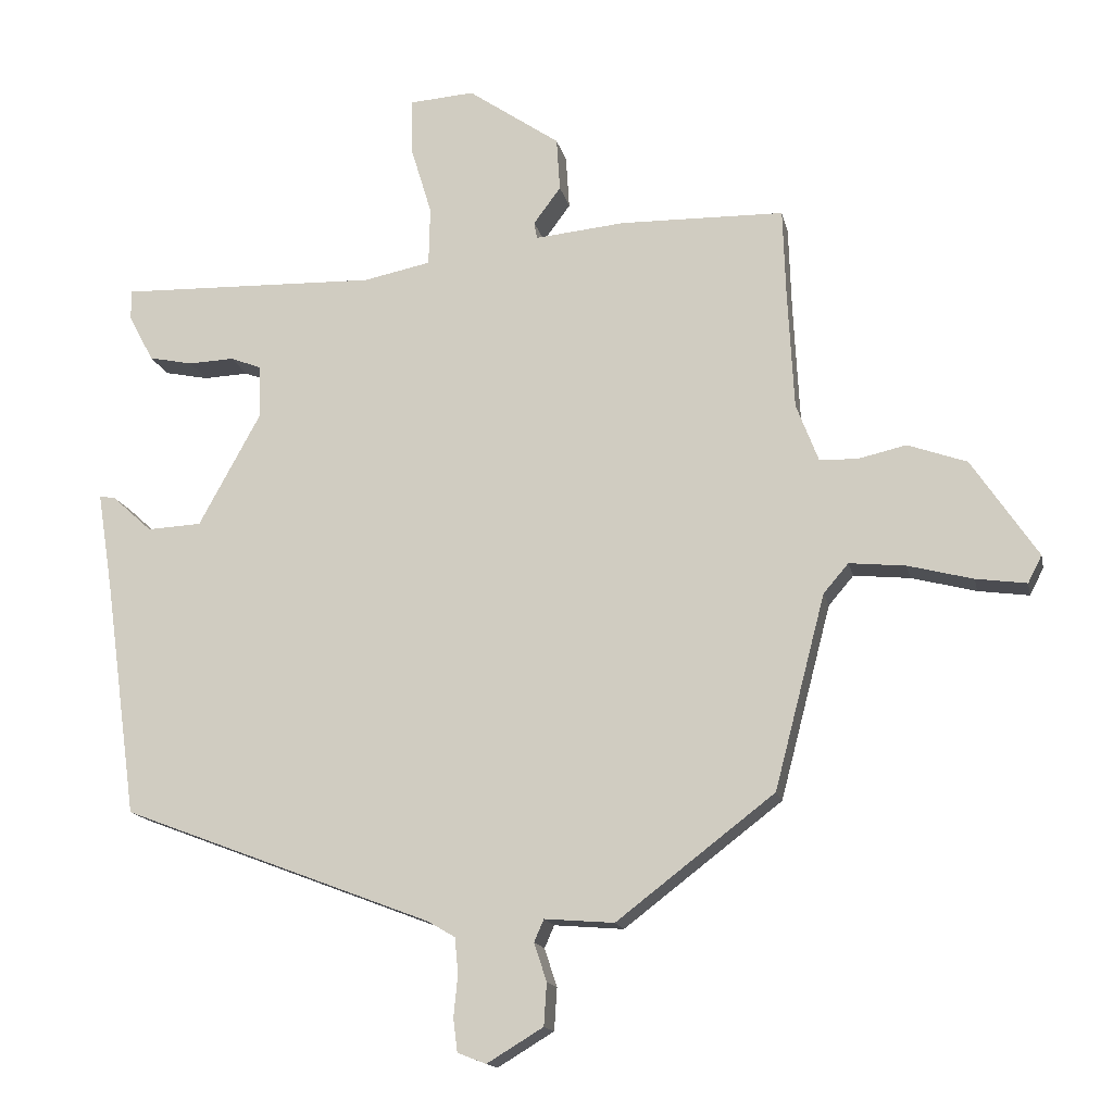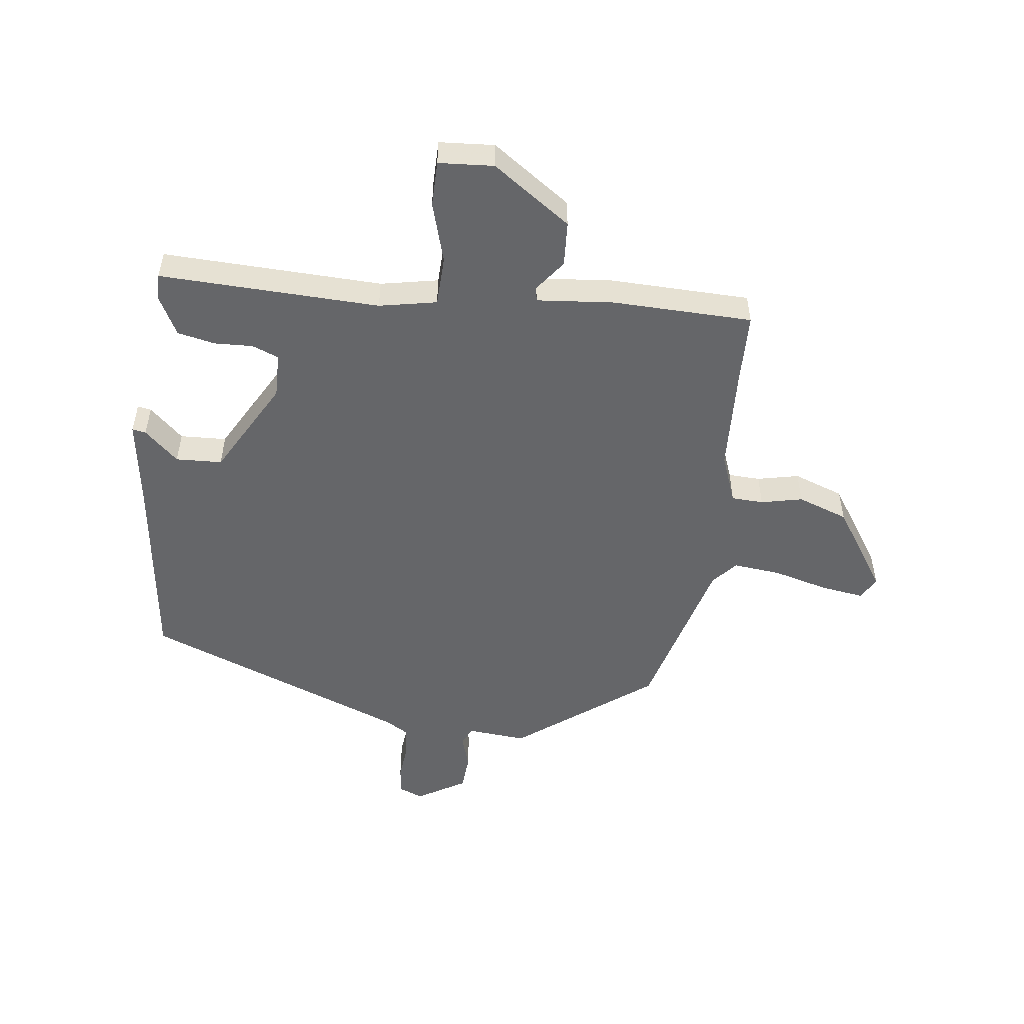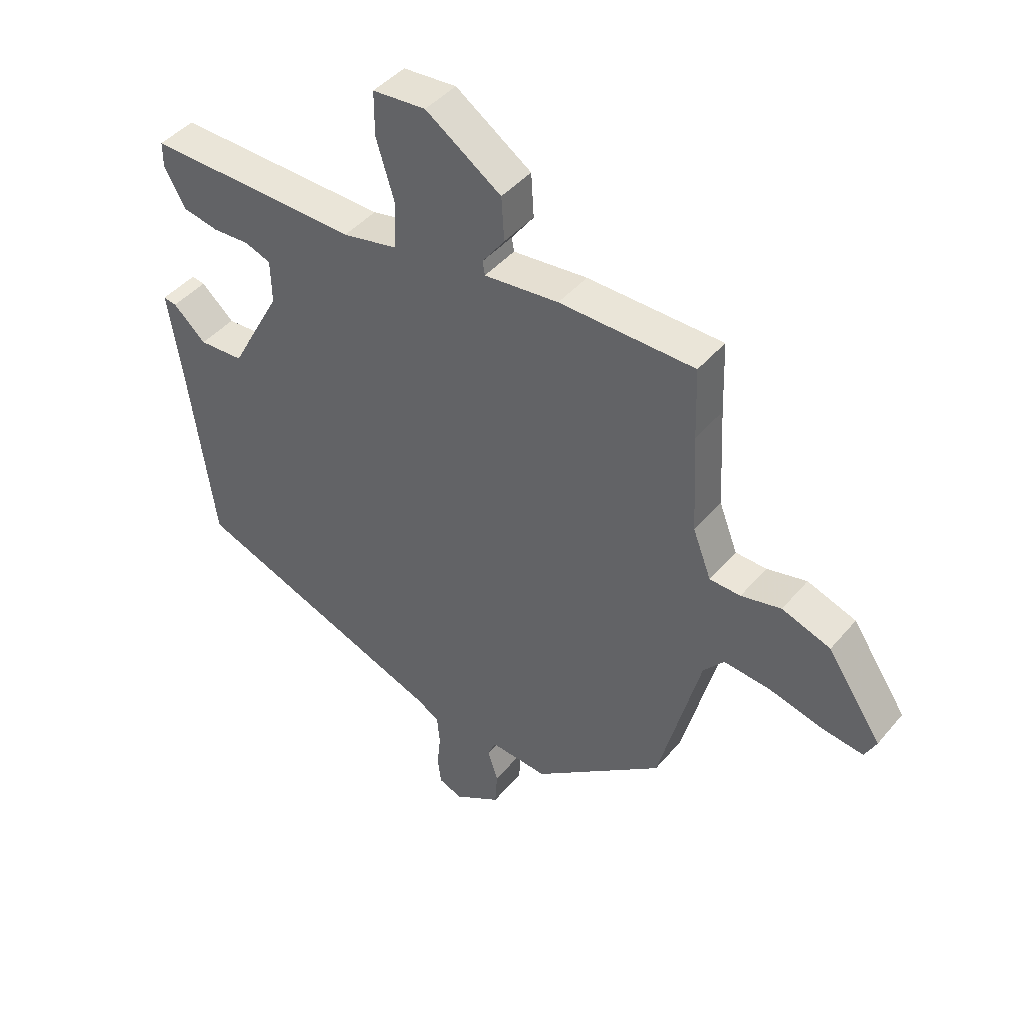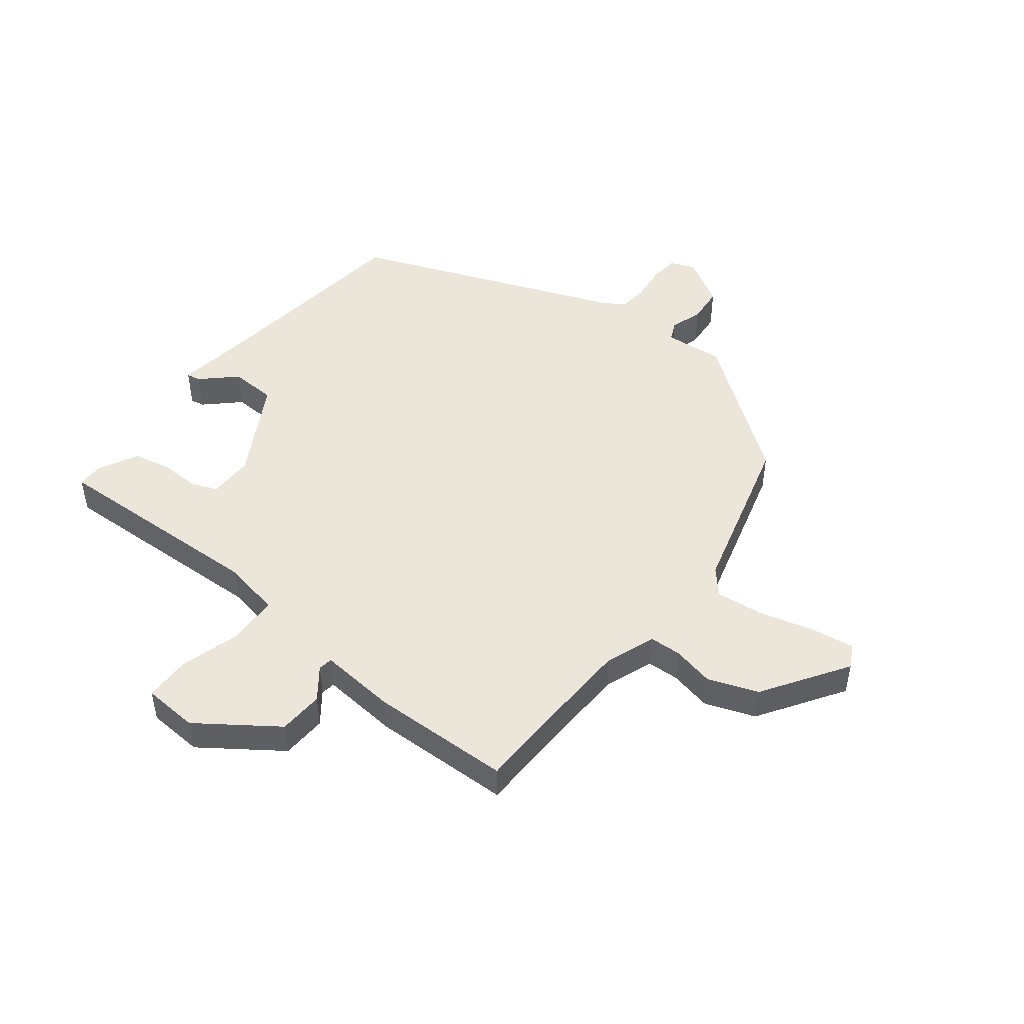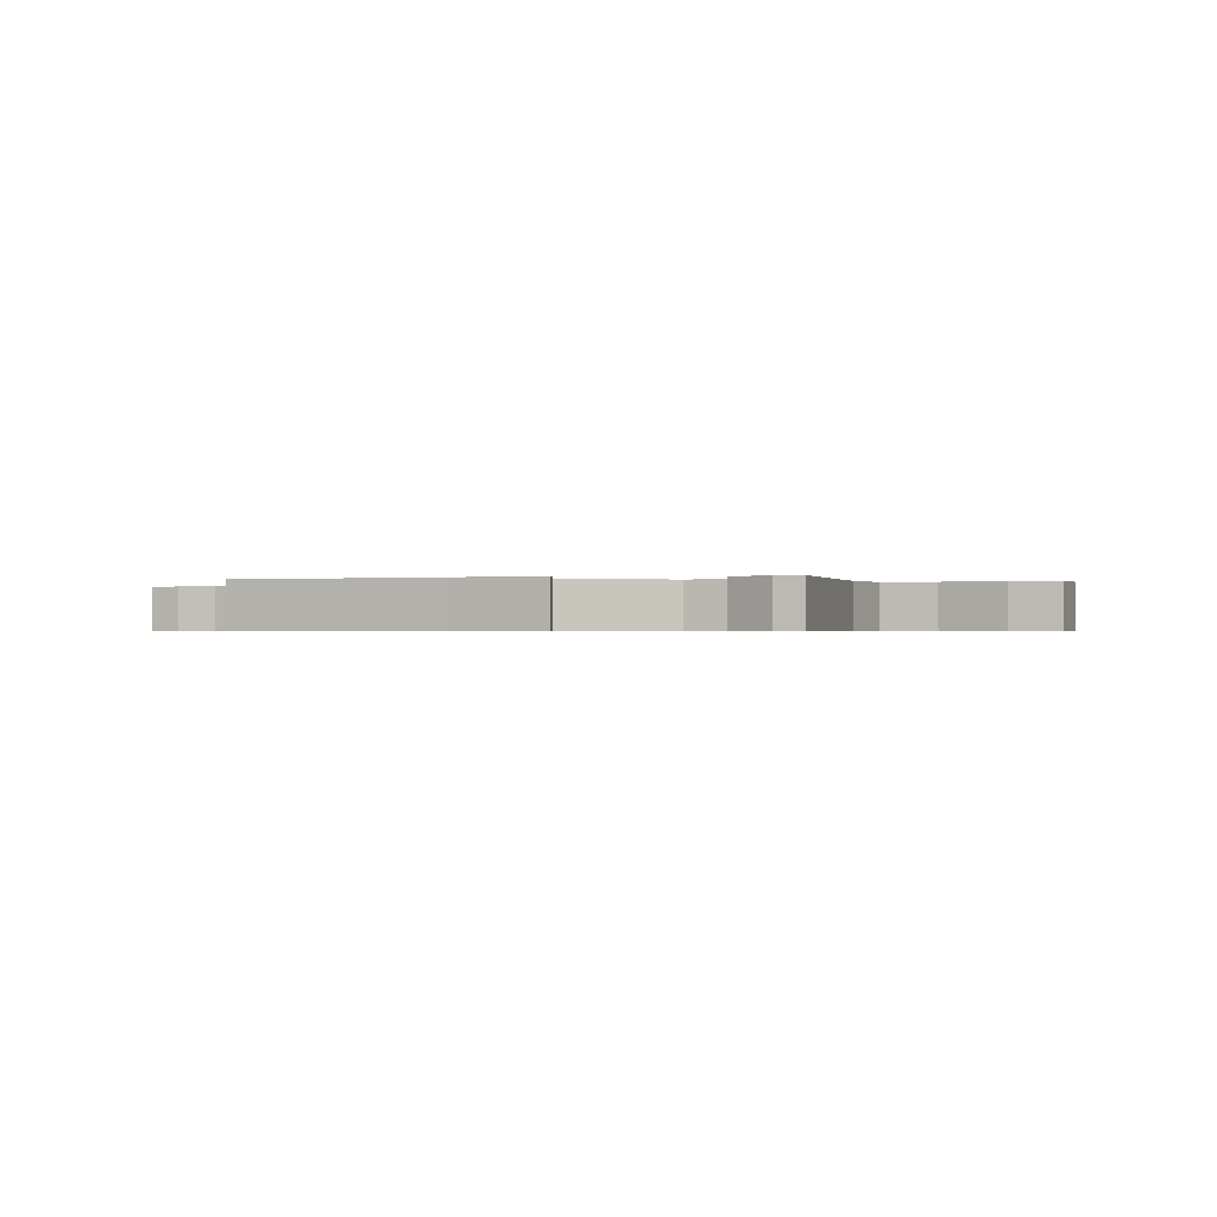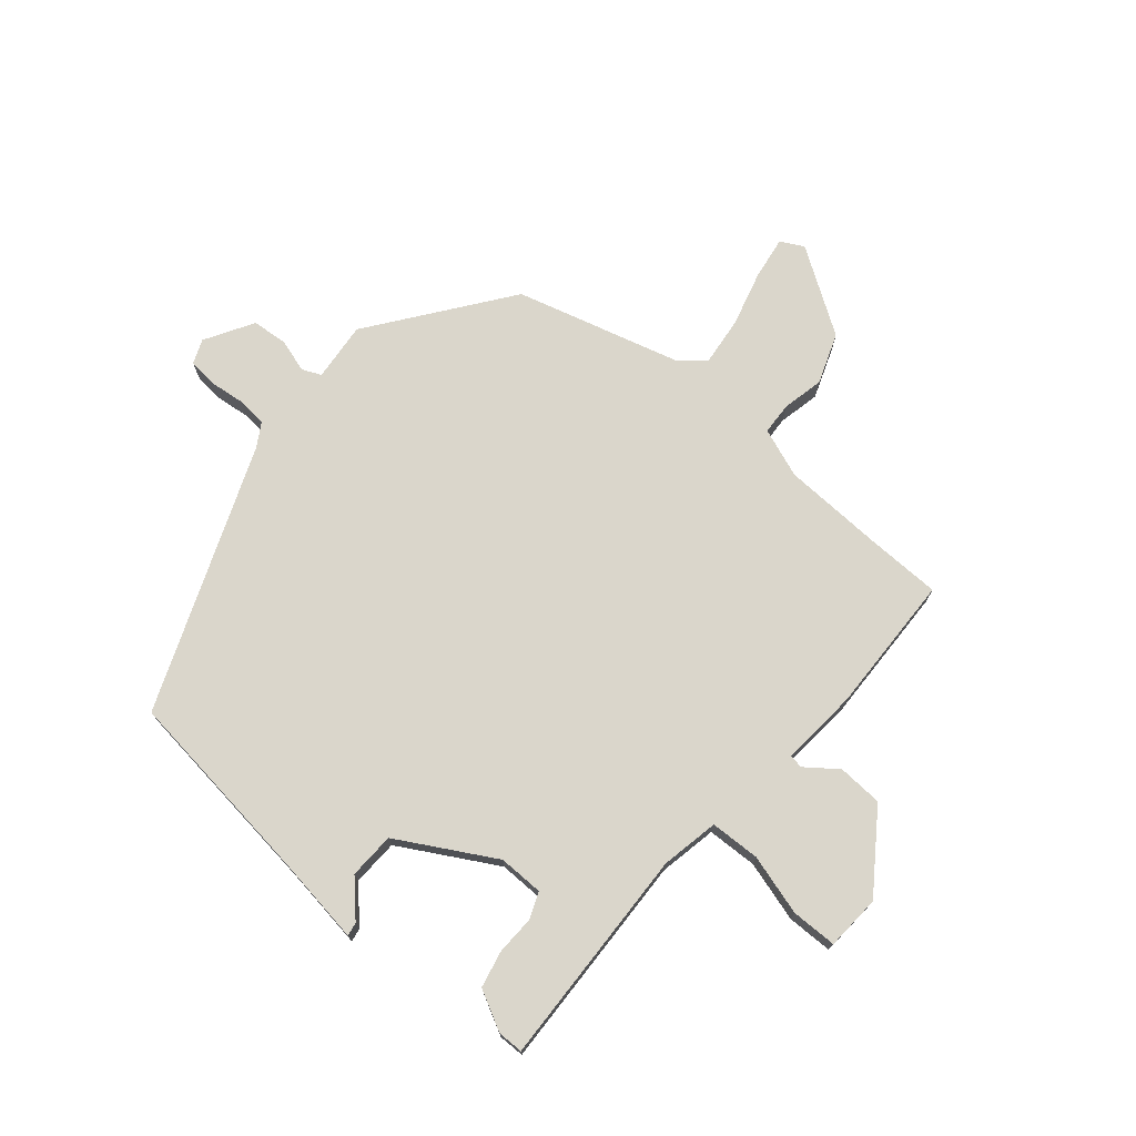
<metadata>
{"format":"obj","ext":"obj","renderer":"f3d","projection":"perspective","resolution":1024,"background":"white","views":[{"elev":-15.1,"azim":11.8,"up":"+Z"},{"elev":-51.9,"azim":-7.6,"up":"+Y"},{"elev":43.5,"azim":36.8,"up":"+Z"},{"elev":48.4,"azim":37.3,"up":"+Y"},{"elev":-0.5,"azim":-73.9,"up":"+Y"},{"elev":73.8,"azim":-50.5,"up":"+Y"}]}
</metadata>
<code>
v 0.473 0.07 -0.347
v 0.246 0.07 -0.521
v 0.146 0.07 -0.513
v 0.132 0.07 -0.545
v 0.15 0.07 -0.6
v 0.146 0.07 -0.661
v 0.065 0.07 -0.71
v 0.024 0.07 -0.694
v 0.018 0.07 -0.646
v 0.024 0.07 -0.586
v 0.019 0.07 -0.535
v -0.02 0.07 -0.512
v -0.467 0.07 -0.342
v -0.513 0.07 -0.007
v -0.536 0.07 0.139
v -0.513 0.07 0.135
v -0.456 0.07 0.083
v -0.378 0.07 0.087
v -0.289 0.07 0.25
v -0.291 0.07 0.326
v -0.336 0.07 0.343
v -0.401 0.07 0.34
v -0.464 0.07 0.353
v -0.5 0.07 0.42
v -0.5 0.07 0.463
v -0.129 0.07 0.453
v -0.032 0.07 0.473
v -0.03 0.07 0.557
v -0.061 0.07 0.659
v -0.061 0.07 0.736
v 0.032 0.07 0.743
v 0.164 0.07 0.652
v 0.169 0.07 0.576
v 0.13 0.07 0.523
v 0.134 0.07 0.499
v 0.264 0.07 0.512
v 0.5 0.07 0.508
v 0.504 0.07 0.384
v 0.513 0.07 0.211
v 0.545 0.07 0.128
v 0.599 0.07 0.126
v 0.669 0.07 0.142
v 0.754 0.07 0.112
v 0.849 0.07 -0.029
v 0.829 0.07 -0.068
v 0.756 0.07 -0.058
v 0.663 0.07 -0.034
v 0.582 0.07 -0.026
v 0.546 0.07 -0.068
v 0.473 0 -0.347
v 0.246 0 -0.521
v 0.146 0 -0.513
v 0.132 0 -0.545
v 0.15 0 -0.6
v 0.146 0 -0.661
v 0.065 0 -0.71
v 0.024 0 -0.694
v 0.018 0 -0.646
v 0.024 0 -0.586
v 0.019 0 -0.535
v -0.02 0 -0.512
v -0.467 0 -0.342
v -0.513 0 -0.007
v -0.536 0 0.139
v -0.513 0 0.135
v -0.456 0 0.083
v -0.378 0 0.087
v -0.289 0 0.25
v -0.291 0 0.326
v -0.336 0 0.343
v -0.401 0 0.34
v -0.464 0 0.353
v -0.5 0 0.42
v -0.5 0 0.463
v -0.129 0 0.453
v -0.032 0 0.473
v -0.03 0 0.557
v -0.061 0 0.659
v -0.061 0 0.736
v 0.032 0 0.743
v 0.164 0 0.652
v 0.169 0 0.576
v 0.13 0 0.523
v 0.134 0 0.499
v 0.264 0 0.512
v 0.5 0 0.508
v 0.504 0 0.384
v 0.513 0 0.211
v 0.545 0 0.128
v 0.599 0 0.126
v 0.669 0 0.142
v 0.754 0 0.112
v 0.849 0 -0.029
v 0.829 0 -0.068
v 0.756 0 -0.058
v 0.663 0 -0.034
v 0.582 0 -0.026
v 0.546 0 -0.068
f 45 46 47
f 44 45 47
f 43 44 47
f 42 43 47
f 41 42 47
f 40 41 47 48
f 39 40 48 49
f 35 36 37 38
f 35 38 39
f 32 33 34
f 31 32 34
f 30 31 34
f 29 30 34
f 28 29 34
f 27 28 34 35
f 1 2 3
f 49 1 3
f 39 49 3
f 35 39 3
f 27 35 3
f 26 27 3
f 24 25 26
f 23 24 26
f 22 23 26
f 21 22 26
f 14 15 16 17
f 14 17 18
f 13 14 18
f 12 13 18
f 11 12 18 19
f 8 9 10
f 7 8 10
f 6 7 10
f 5 6 10
f 4 5 10
f 4 10 11
f 11 19 20
f 4 11 20
f 3 4 20
f 20 21 26
f 3 20 26
f 96 95 94
f 96 94 93
f 96 93 92
f 96 92 91
f 96 91 90
f 97 96 90 89
f 98 97 89 88
f 87 86 85 84
f 88 87 84
f 83 82 81
f 83 81 80
f 83 80 79
f 83 79 78
f 83 78 77
f 84 83 77 76
f 52 51 50
f 52 50 98
f 52 98 88
f 52 88 84
f 52 84 76
f 52 76 75
f 75 74 73
f 75 73 72
f 75 72 71
f 75 71 70
f 66 65 64 63
f 67 66 63
f 67 63 62
f 67 62 61
f 68 67 61 60
f 59 58 57
f 59 57 56
f 59 56 55
f 59 55 54
f 59 54 53
f 60 59 53
f 69 68 60
f 69 60 53
f 69 53 52
f 75 70 69
f 75 69 52
f 1 50 51 2
f 2 51 52 3
f 3 52 53 4
f 4 53 54 5
f 5 54 55 6
f 6 55 56 7
f 7 56 57 8
f 8 57 58 9
f 9 58 59 10
f 10 59 60 11
f 11 60 61 12
f 12 61 62 13
f 13 62 63 14
f 14 63 64 15
f 15 64 65 16
f 16 65 66 17
f 17 66 67 18
f 18 67 68 19
f 19 68 69 20
f 20 69 70 21
f 21 70 71 22
f 22 71 72 23
f 23 72 73 24
f 24 73 74 25
f 25 74 75 26
f 26 75 76 27
f 27 76 77 28
f 28 77 78 29
f 29 78 79 30
f 30 79 80 31
f 31 80 81 32
f 32 81 82 33
f 33 82 83 34
f 34 83 84 35
f 35 84 85 36
f 36 85 86 37
f 37 86 87 38
f 38 87 88 39
f 39 88 89 40
f 40 89 90 41
f 41 90 91 42
f 42 91 92 43
f 43 92 93 44
f 44 93 94 45
f 45 94 95 46
f 46 95 96 47
f 47 96 97 48
f 48 97 98 49
f 49 98 50 1

</code>
